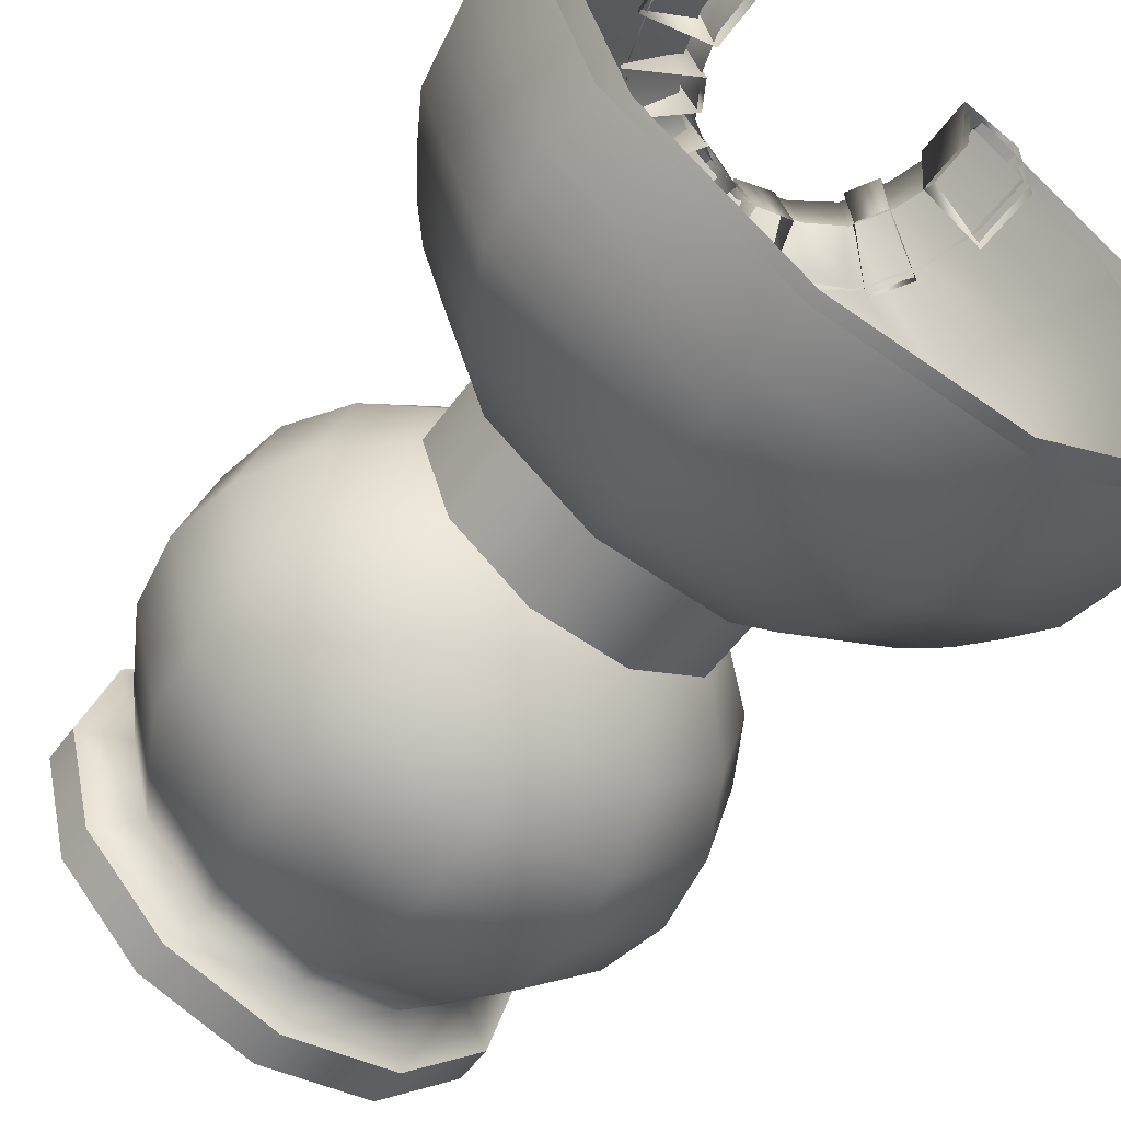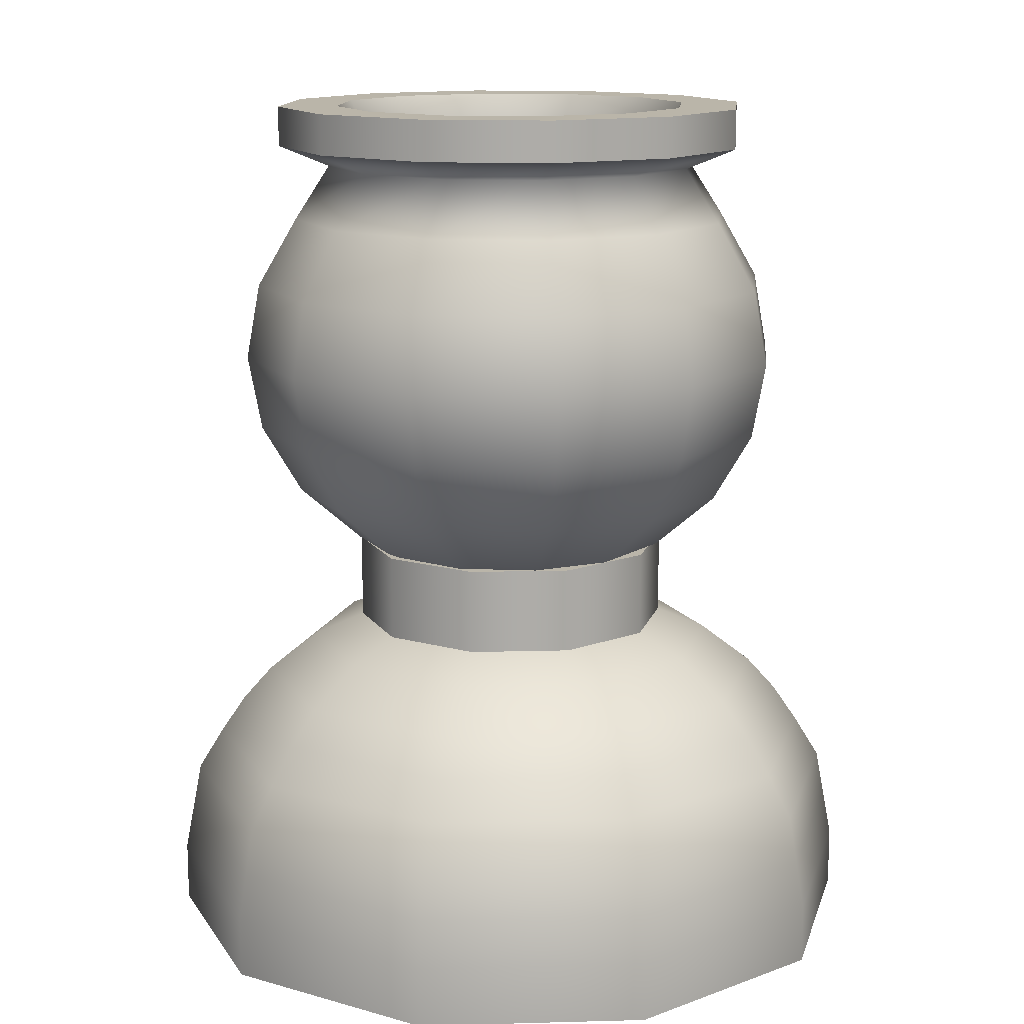
<metadata>
{"format":"obj","ext":"obj","renderer":"f3d","projection":"perspective","resolution":1024,"background":"white","views":[{"elev":-58.1,"azim":-36.4,"up":"+Z"},{"elev":13.5,"azim":140.5,"up":"+Y"}]}
</metadata>
<code>
g default
v -56.38 39.09 76.57
v -56.38 39.09 106.4
v -40.07 31.28 112.9
v -34.84 26.74 76.57
v -47.79 52.77 76.57
v -47.79 52.77 105.6
v -33.89 41.88 112.3
v -29.36 36.13 76.57
v -38.11 -1.795 76.26
v -38.11 17.54 76.26
v -44.16 20.01 112
v -44.16 -1.795 112
v -62.51 22.79 107
v -62.98 -1.795 107.2
v -62.51 22.79 76.26
v -62.98 -1.795 76.26
v 37.23 16.25 74.94
v 37.23 -1.795 74.94
v 43.71 -1.795 114.7
v 43.71 18.56 114.7
v 63.86 -1.795 108
v 63.42 21.14 107.9
v 63.86 -1.795 74.94
v 63.42 21.14 74.94
v 33.54 27.54 76.04
v 38.83 32.37 113.4
v 55.3 40.81 106.6
v 55.3 40.81 76.04
v 28.16 36.77 76.04
v 32.76 42.78 112.8
v 46.87 54.25 105.8
v 46.87 54.25 76.04
v 12.91 46.58 74.53
v 15.07 54.99 112
v 21.65 73.69 103.9
v 21.65 73.69 74.53
v 1.204 49.36 74.53
v 1.868 58.12 110.5
v 3.891 77.52 102.4
v 3.891 77.52 74.53
v 25.14 126.2 -13.92
v 14.51 126.2 -24.55
v -0.009817 126.2 -28.44
v -14.53 126.2 -24.55
v -25.16 126.2 -13.92
v -29.05 126.2 0.5954
v -25.16 126.2 15.11
v -14.53 126.2 25.74
v -0.009817 126.2 29.63
v 14.51 126.2 25.74
v 25.14 126.2 15.11
v 29.03 126.2 0.5954
v 47.82 137.9 -27.02
v 27.61 137.9 -47.24
v -0.009817 137.9 -54.64
v -27.63 137.9 -47.24
v -47.84 137.9 -27.02
v -55.24 137.9 0.5954
v -47.84 137.9 28.21
v -27.63 137.9 48.43
v -0.009817 137.9 55.83
v 27.61 137.9 48.43
v 47.82 137.9 28.21
v 55.22 137.9 0.5954
v 65.83 156 -37.42
v 38 156 -65.24
v -0.009817 156 -75.43
v -38.02 156 -65.24
v -65.85 156 -37.42
v -76.03 156 0.5954
v -65.85 156 38.61
v -38.02 156 66.43
v -0.009817 156 76.62
v 38 156 66.43
v 65.83 156 38.61
v 76.01 156 0.5954
v 77.39 179 -44.09
v 44.68 179 -76.8
v -0.009817 179 -88.77
v -44.69 179 -76.8
v -77.41 179 -44.09
v -89.38 179 0.5954
v -77.41 179 45.28
v -44.69 179 77.99
v -0.009817 179 89.97
v 44.68 179 77.99
v 77.39 179 45.28
v 89.36 179 0.5954
v 81.37 204.4 -46.39
v 46.97 204.4 -80.78
v -0.009817 204.4 -93.37
v -46.99 204.4 -80.78
v -81.39 204.4 -46.39
v -93.98 204.4 0.5954
v -81.39 204.4 47.58
v -46.99 204.4 81.98
v -0.009817 204.4 94.56
v 46.97 204.4 81.98
v 81.37 204.4 47.58
v 93.96 204.4 0.5954
v 77.39 229.8 -44.09
v 44.68 229.8 -76.8
v -0.009817 229.8 -88.77
v -44.69 229.8 -76.8
v -77.41 229.8 -44.09
v -89.38 229.8 0.5954
v -77.41 229.8 45.28
v -44.69 229.8 77.99
v -0.009817 229.8 89.97
v 44.68 229.8 77.99
v 77.39 229.8 45.28
v 89.36 229.8 0.5954
v 65.83 252.7 -37.42
v 38 252.7 -65.24
v -0.009817 252.7 -75.43
v -38.02 252.7 -65.24
v -65.85 252.7 -37.42
v -76.03 252.7 0.5954
v -65.85 252.7 38.61
v -38.02 252.7 66.43
v -0.009817 252.7 76.62
v 38 252.7 66.43
v 65.83 252.7 38.61
v 76.01 252.7 0.5954
v 55.59 270.9 -31.5
v 32.09 270.9 -55
v -0.009817 270.9 -63.6
v -32.11 270.9 -55
v -55.61 270.9 -31.5
v -64.21 270.9 0.5954
v -55.61 270.9 32.69
v -32.11 270.9 56.19
v -0.009817 270.9 64.79
v 32.09 270.9 56.19
v 55.59 270.9 32.69
v 64.19 270.9 0.5954
v 70.4 278 -40.06
v 40.64 278 -69.82
v -0.009817 278 -80.71
v -40.66 278 -69.82
v -70.42 278 -40.06
v -81.31 278 0.5954
v -70.42 278 41.25
v -40.66 278 71.01
v -0.009817 278 81.9
v 40.64 278 71.01
v 70.4 278 41.25
v 81.29 278 0.5954
v 70.4 291.4 -40.06
v 40.64 291.4 -69.82
v -0.009817 291.4 -80.71
v -40.66 291.4 -69.82
v -70.42 291.4 -40.06
v -81.31 291.4 0.5954
v -70.42 291.4 41.25
v -40.66 291.4 71.01
v -0.009817 291.4 81.9
v 40.64 291.4 71.01
v 70.4 291.4 41.25
v 81.29 291.4 0.5954
v 52.98 291.4 -30
v 30.58 291.4 -52.39
v -0.009817 291.4 -60.59
v -30.6 291.4 -52.39
v -53 291.4 -30
v -61.19 291.4 0.5954
v -53 291.4 31.19
v -30.6 291.4 53.58
v -0.009817 291.4 61.78
v 30.58 291.4 53.58
v 52.98 291.4 31.19
v 61.18 291.4 0.5954
v 46.67 277.4 -26.35
v 26.94 277.4 -46.08
v -0.009815 277.4 -53.3
v -26.96 277.4 -46.08
v -46.69 277.4 -26.35
v -53.91 277.4 0.5954
v -46.69 277.4 27.54
v -26.96 277.4 47.27
v -0.009815 277.4 54.49
v 26.94 277.4 47.27
v 46.67 277.4 27.54
v 53.89 277.4 0.5954
v 46.67 247.8 -26.35
v 26.94 247.8 -46.08
v -0.009815 247.8 -53.3
v -26.96 247.8 -46.08
v -46.69 247.8 -26.35
v -53.91 247.8 0.5954
v -46.69 247.8 27.54
v -26.96 247.8 47.27
v -0.009815 247.8 54.49
v 26.94 247.8 47.27
v 46.67 247.8 27.54
v 53.89 247.8 0.5954
v 58.46 229.5 -33.16
v 33.75 229.5 -57.88
v -0.009818 229.5 -66.92
v -33.77 229.5 -57.88
v -58.48 229.5 -33.16
v -67.53 229.5 0.5954
v -58.48 229.5 34.36
v -33.77 229.5 59.07
v -0.009818 229.5 68.12
v 33.75 229.5 59.07
v 58.46 229.5 34.36
v 67.51 229.5 0.5954
v 10.5 126.2 -5.475
v 6.061 126.2 -9.919
v -0.009813 126.2 -11.55
v -6.08 126.2 -9.919
v -10.52 126.2 -5.475
v -12.15 126.2 0.5954
v -10.52 126.2 6.666
v -6.08 126.2 11.11
v -0.009813 126.2 12.74
v 6.061 126.2 11.11
v 10.5 126.2 6.666
v 12.13 126.2 0.5954
v 86.92 -1.795 -63.06
v 33.2 -1.795 -102.1
v 33.2 16.16 -102.1
v 86.92 16.16 -63.06
v -33.2 -1.795 -102.1
v -33.2 16.16 -102.1
v -86.92 -1.795 -63.06
v -86.92 16.16 -63.06
v -107.4 -1.795 0.09073
v -107.4 16.16 0.09073
v -86.92 -1.795 63.24
v -86.92 16.16 63.24
v 43.94 16.16 94.46
v 43.94 -1.795 94.46
v 86.92 -1.795 63.24
v 86.92 16.16 63.24
v 107.4 -1.795 0.09073
v 107.4 16.16 0.09073
v 63.32 77.19 -45.92
v 51.09 88.69 -37.03
v 63.15 88.69 0.09073
v 78.27 77.19 0.09073
v 104.8 30.01 0.09073
v 84.79 30.01 -61.51
v 82.67 43.87 -59.97
v 102.2 43.87 0.09073
v 90.74 62.61 0.09073
v 73.41 62.61 -53.24
v 24.19 77.19 -74.35
v 19.52 88.69 -59.97
v 28.04 62.61 -86.2
v 32.39 30.01 -99.59
v 31.58 43.87 -97.09
v -24.19 77.19 -74.35
v -19.52 88.69 -59.97
v -28.04 62.61 -86.2
v -32.39 30.01 -99.59
v -31.58 43.87 -97.09
v -63.32 77.19 -45.92
v -51.09 88.69 -37.03
v -73.41 62.61 -53.24
v -84.79 30.01 -61.51
v -82.67 43.87 -59.97
v -78.27 77.19 0.09073
v -63.15 88.69 0.09073
v -90.74 62.61 0.09073
v -104.8 30.01 0.09073
v -102.2 43.87 0.09073
v -63.32 77.19 46.1
v -51.09 88.69 37.21
v -73.41 62.61 53.42
v -84.79 30.01 61.7
v -82.67 43.87 60.15
v -24.4 74.89 74.66
v -19.52 88.69 60.15
v -31.68 62.61 83.74
v 1.3e-05 75.13 73.66
v 1.3e-05 88.69 60.15
v 1.4e-05 56.36 90.01
v -18.23 52.04 92.12
v 19.52 88.69 60.15
v 24.4 74.89 74.66
v 63.32 77.19 46.1
v 51.09 88.69 37.21
v 31.68 62.61 83.74
v 73.41 62.61 53.42
v 31.58 43.87 93.68
v 39.66 30.01 94.49
v 84.79 30.01 61.7
v 82.67 43.87 60.15
v 38.98 95.06 -28.23
v 48.18 95.06 0.09073
v 14.89 95.06 -45.73
v -14.89 95.06 -45.73
v -38.98 95.06 -28.23
v -48.18 95.06 0.09073
v -38.98 95.06 28.41
v -14.89 95.06 45.91
v 9e-06 95.06 45.91
v 38.98 95.06 28.41
v 14.89 95.06 45.91
v 18.23 52.04 92.12
v 76.49 56.36 -55.48
v 94.55 56.36 0.09073
v 29.22 56.36 -89.83
v -29.22 56.36 -89.83
v -76.49 56.36 -55.48
v -94.55 56.36 0.09073
v -76.49 56.36 55.67
v -41.15 55.4 82.04
v -31.58 43.87 93.68
v 76.49 56.36 55.67
v 41.15 55.4 82.04
v -39.66 30.01 94.49
v -43.94 16.16 94.46
v -43.94 -1.795 94.46
v 98.03 -1.795 -70.64
v 37.44 -1.795 -114.7
v -37.44 -1.795 -114.7
v -98.03 -1.795 -70.64
v -121.2 -1.795 0.5882
v -98.03 -1.795 71.81
v 98.03 -1.795 71.81
v 121.2 -1.795 0.5882
v 98.03 18.46 -70.64
v 93.23 49.7 -67.15
v 71.42 87.29 -51.3
v 57.63 100.3 -41.28
v 37.44 18.46 -114.7
v 35.61 49.7 -109
v 27.28 87.29 -83.37
v 22.01 100.3 -67.15
v -37.44 18.46 -114.7
v -35.61 49.7 -109
v -27.28 87.29 -83.37
v -22.01 100.3 -67.15
v -98.03 18.46 -70.64
v -93.23 49.7 -67.15
v -71.42 87.29 -51.3
v -57.63 100.3 -41.28
v -121.2 18.46 0.5882
v -115.2 49.7 0.5882
v -88.28 87.29 0.5882
v -71.23 100.3 0.5882
v -98.03 18.46 71.81
v -93.23 49.7 68.33
v -71.42 87.29 52.48
v -57.63 100.3 42.46
v -35.61 49.7 106.1
v -27.52 84.69 84.7
v -22.01 100.3 68.33
v 35.61 49.7 106.1
v 27.52 84.69 84.7
v 22.01 100.3 68.33
v 98.03 18.46 71.81
v 93.23 49.7 68.33
v 71.42 87.29 52.48
v 57.63 100.3 42.46
v 121.2 18.46 0.5882
v 115.2 49.7 0.5882
v 88.28 87.29 0.5882
v 71.23 100.3 0.5882
v 54.34 107.4 0.5882
v 43.96 107.4 -31.35
v 16.79 107.4 -51.09
v -16.79 107.4 -51.09
v -43.96 107.4 -31.35
v -54.34 107.4 0.5882
v -43.96 107.4 32.53
v -16.79 107.4 52.27
v 16.79 107.4 52.27
v 43.96 107.4 32.53
v 30.3 136.1 -21.43
v 37.45 136.1 0.5882
v 54.34 136.1 0.5882
v 43.96 136.1 -31.35
v 11.57 136.1 -35.03
v 16.79 136.1 -51.09
v -11.57 136.1 -35.03
v -16.79 136.1 -51.09
v -30.3 136.1 -21.43
v -43.96 136.1 -31.35
v -37.45 136.1 0.5882
v -54.34 136.1 0.5882
v -30.3 136.1 22.6
v -43.96 136.1 32.53
v -11.57 136.1 36.21
v -16.79 136.1 52.27
v 11.57 136.1 36.21
v 16.79 136.1 52.27
v 30.3 136.1 22.6
v 43.96 136.1 32.53
v 1.5e-05 84.97 83.56
v 1.4e-05 100.3 68.33
v 1e-05 107.4 52.27
v 1e-05 136.1 52.27
v 2e-06 136.1 36.21
v 95.63 34.08 70.07
v 118.2 34.08 0.5882
v 95.63 34.08 -68.89
v 36.53 34.08 -111.8
v -36.53 34.08 -111.8
v -95.63 34.08 -68.89
v -118.2 34.08 0.5882
v -95.63 34.08 70.07
v 106.6 63.8 0.5882
v 86.27 63.8 -62.09
v 32.95 63.8 -100.8
v -32.95 63.8 -100.8
v -86.27 63.8 -62.09
v -106.6 63.8 0.5882
v -86.27 63.8 63.27
v -46.41 62.71 93.01
v 1.6e-05 63.8 102
v 46.41 62.71 93.01
v 86.27 63.8 63.27
v 44.73 34.08 107.1
v 49.56 18.46 107
v -44.73 34.08 107.1
v -49.56 18.46 107
v -49.56 -1.795 107
v 49.56 -1.795 107
v 20.56 58.92 104.4
v 37.43 74.56 89.92
v 79.43 76.19 58.29
v 98.18 76.19 0.5882
v 79.43 76.19 -57.12
v 30.34 76.19 -92.78
v -30.34 76.19 -92.78
v -79.43 76.19 -57.12
v -98.18 76.19 0.5882
v -79.43 76.19 58.29
v -37.43 74.56 89.92
v -20.56 58.92 104.4
v -56.07 263.1 32.96
v 56.05 263.1 32.96
v -0.009828 263.1 -64.13
v -0.009813 263.1 65.33
v 56.05 263.1 -31.77
v -56.07 263.1 -31.77
v -0.00982 263.1 0.5954
v 40.03 14.56 79.12
v 40.03 -1.795 79.12
v -40.03 14.56 79.12
v -40.03 -1.795 79.12
v -45.15 16.65 110.5
v -45.15 -1.795 110.5
v -36.13 27.18 79.12
v -40.74 30.88 110.5
v -28.76 39.8 79.12
v -32.44 45.12 109.7
v -16.61 47.24 79.12
v -18.73 53.51 108.1
v 1.5e-05 51.18 79.12
v 1.6e-05 57.96 105.9
v 16.61 47.24 79.12
v 18.73 53.51 108.1
v 28.76 39.8 79.12
v 32.44 45.12 109.7
v 36.13 27.18 79.12
v 40.74 30.88 110.5
v 45.15 16.65 110.5
v 45.15 -1.795 110.5
v -60.67 19 105.1
v -61.06 -1.795 105.3
v -55.18 37.07 104.9
v -43.65 55.46 103.8
v -25.2 67.49 101.9
v 1.7e-05 72.92 99.72
v 25.2 67.49 101.9
v 43.65 55.46 103.8
v 55.18 37.07 104.9
v 60.67 19 105.1
v 61.06 -1.795 105.3
v -60.67 19 79.12
v -61.06 -1.795 79.12
v -55.18 37.07 79.12
v -43.65 55.46 79.12
v -25.2 67.49 79.12
v 1.7e-05 72.92 79.12
v 25.2 67.49 79.12
v 43.65 55.46 79.12
v 55.18 37.07 79.12
v 60.67 19 79.12
v 61.06 -1.795 79.12
v -7.199 48.14 75.3
v -8.58 55.21 109.5
v -13.55 74.96 103.3
v -13.55 74.96 75.3
v -21.66 42.65 75.3
v -24.89 49.02 111.6
v -36.24 65.57 105.6
v -36.24 65.57 75.3
g potStove_low
f 2 6 5 1
f 3 7 6 2
f 4 8 7 3
f 5 6 7 8
f 2 1 4 3
f 9 10 11 12
f 12 11 13 14
f 14 13 15 16
f 11 10 15 13
f 17 18 19 20
f 20 19 21 22
f 22 21 23 24
f 17 20 22 24
f 29 25 26 30
f 31 30 26 27
f 32 31 27 28
f 29 30 31 32
f 26 25 28 27
f 37 33 34 38
f 39 38 34 35
f 40 39 35 36
f 37 38 39 40
f 34 33 36 35
f 41 42 54 53
f 42 43 55 54
f 43 44 56 55
f 44 45 57 56
f 45 46 58 57
f 46 47 59 58
f 47 48 60 59
f 48 49 61 60
f 49 50 62 61
f 50 51 63 62
f 51 52 64 63
f 52 41 53 64
f 53 54 66 65
f 54 55 67 66
f 55 56 68 67
f 56 57 69 68
f 57 58 70 69
f 58 59 71 70
f 59 60 72 71
f 60 61 73 72
f 61 62 74 73
f 62 63 75 74
f 63 64 76 75
f 64 53 65 76
f 65 66 78 77
f 66 67 79 78
f 67 68 80 79
f 68 69 81 80
f 69 70 82 81
f 70 71 83 82
f 71 72 84 83
f 72 73 85 84
f 73 74 86 85
f 74 75 87 86
f 75 76 88 87
f 76 65 77 88
f 77 78 90 89
f 78 79 91 90
f 79 80 92 91
f 80 81 93 92
f 81 82 94 93
f 82 83 95 94
f 83 84 96 95
f 84 85 97 96
f 85 86 98 97
f 86 87 99 98
f 87 88 100 99
f 88 77 89 100
f 89 90 102 101
f 90 91 103 102
f 91 92 104 103
f 92 93 105 104
f 93 94 106 105
f 94 95 107 106
f 95 96 108 107
f 96 97 109 108
f 97 98 110 109
f 98 99 111 110
f 99 100 112 111
f 100 89 101 112
f 101 102 114 113
f 102 103 115 114
f 103 104 116 115
f 104 105 117 116
f 105 106 118 117
f 106 107 119 118
f 107 108 120 119
f 108 109 121 120
f 109 110 122 121
f 110 111 123 122
f 111 112 124 123
f 112 101 113 124
f 113 114 126 125
f 114 115 127 126
f 115 116 128 127
f 116 117 129 128
f 117 118 130 129
f 118 119 131 130
f 119 120 132 131
f 120 121 133 132
f 121 122 134 133
f 122 123 135 134
f 123 124 136 135
f 124 113 125 136
f 125 126 138 137
f 126 127 139 138
f 127 128 140 139
f 128 129 141 140
f 129 130 142 141
f 130 131 143 142
f 131 132 144 143
f 132 133 145 144
f 133 134 146 145
f 134 135 147 146
f 135 136 148 147
f 136 125 137 148
f 137 138 150 149
f 138 139 151 150
f 139 140 152 151
f 140 141 153 152
f 141 142 154 153
f 142 143 155 154
f 143 144 156 155
f 144 145 157 156
f 145 146 158 157
f 146 147 159 158
f 147 148 160 159
f 148 137 149 160
f 149 150 162 161
f 150 151 163 162
f 151 152 164 163
f 152 153 165 164
f 153 154 166 165
f 154 155 167 166
f 155 156 168 167
f 156 157 169 168
f 157 158 170 169
f 158 159 171 170
f 159 160 172 171
f 160 149 161 172
f 161 162 174 173
f 162 163 175 174
f 163 164 176 175
f 164 165 177 176
f 165 166 178 177
f 166 167 179 178
f 167 168 180 179
f 168 169 181 180
f 169 170 182 181
f 170 171 183 182
f 171 172 184 183
f 172 161 173 184
f 173 174 186 185
f 174 175 187 186
f 175 176 188 187
f 176 177 189 188
f 177 178 190 189
f 178 179 191 190
f 179 180 192 191
f 180 181 193 192
f 181 182 194 193
f 182 183 195 194
f 183 184 196 195
f 184 173 185 196
f 185 186 198 197
f 186 187 199 198
f 187 188 200 199
f 188 189 201 200
f 189 190 202 201
f 190 191 203 202
f 191 192 204 203
f 192 193 205 204
f 193 194 206 205
f 194 195 207 206
f 195 196 208 207
f 196 185 197 208
f 42 41 209 210
f 43 42 210 211
f 44 43 211 212
f 45 44 212 213
f 46 45 213 214
f 47 46 214 215
f 48 47 215 216
f 49 48 216 217
f 50 49 217 218
f 51 50 218 219
f 52 51 219 220
f 41 52 220 209
f 221 224 223 222
f 222 223 226 225
f 225 226 228 227
f 227 228 230 229
f 229 230 232 231
f 233 236 235 234
f 235 236 238 237
f 237 238 224 221
f 239 242 241 240
f 243 246 245 244
f 247 242 239 248
f 240 250 249 239
f 239 249 251 248
f 245 253 252 244
f 250 255 254 249
f 249 254 256 251
f 253 258 257 252
f 255 260 259 254
f 254 259 261 256
f 258 263 262 257
f 260 265 264 259
f 259 264 266 261
f 263 268 267 262
f 265 270 269 264
f 264 269 271 266
f 268 273 272 267
f 270 275 274 269
f 269 274 276 271
f 275 278 277 274
f 279 280 276 274
f 281 284 283 282
f 282 283 286 285
f 287 290 289 288
f 284 241 242 283
f 283 242 247 286
f 290 246 243 289
f 240 241 292 291
f 293 250 240 291
f 294 255 250 293
f 295 260 255 294
f 296 265 260 295
f 297 270 265 296
f 298 275 270 297
f 278 275 298 299
f 300 284 281 301
f 292 241 284 300
f 302 279 282 285
f 278 281 282 277
f 301 281 278 299
f 289 236 233 288
f 243 238 236 289
f 224 238 243 244
f 252 223 224 244
f 257 226 223 252
f 262 228 226 257
f 267 230 228 262
f 272 232 230 267
f 245 246 304 303
f 305 253 245 303
f 306 258 253 305
f 307 263 258 306
f 308 268 263 307
f 309 273 268 308
f 310 311 273 309
f 312 290 287 313
f 304 246 290 312
f 273 311 314 272
f 315 232 272 314
f 231 232 315 316
f 277 282 279 274
f 313 287 302 285
f 286 312 313 285
f 247 304 312 286
f 304 247 248 303
f 251 305 303 248
f 256 306 305 251
f 261 307 306 256
f 266 308 307 261
f 271 309 308 266
f 276 310 309 271
f 280 311 310 276
f 317 318 329 325
f 318 319 333 329
f 319 320 337 333
f 320 321 341 337
f 321 322 345 341
f 418 422 323 355
f 323 324 359 355
f 324 317 325 359
f 375 376 373 374
f 327 328 362 361
f 399 400 326 360
f 426 427 327 361
f 373 376 378 377
f 328 327 331 332
f 327 427 428 331
f 326 400 401 330
f 377 378 380 379
f 332 331 335 336
f 331 428 429 335
f 330 401 402 334
f 379 380 382 381
f 336 335 339 340
f 335 429 430 339
f 334 402 403 338
f 381 382 384 383
f 340 339 343 344
f 339 430 431 343
f 338 403 404 342
f 383 384 386 385
f 344 343 347 348
f 343 431 432 347
f 342 404 405 346
f 385 386 388 387
f 348 347 350 351
f 347 432 433 350
f 387 388 396 397
f 351 350 393 394
f 414 350 433 434
f 389 390 392 391
f 354 353 357 358
f 353 424 425 357
f 352 417 398 356
f 391 392 375 374
f 358 357 361 362
f 357 425 426 361
f 356 398 399 360
f 328 364 363 362
f 365 364 328 332
f 366 365 332 336
f 367 366 336 340
f 368 367 340 344
f 369 368 344 348
f 370 369 348 351
f 394 395 370 351
f 372 371 354 358
f 363 372 358 362
f 363 364 376 375
f 364 365 378 376
f 365 366 380 378
f 366 367 382 380
f 367 368 384 382
f 368 369 386 384
f 369 370 388 386
f 370 395 396 388
f 371 372 392 390
f 372 363 375 392
f 423 424 353 414
f 394 393 353 354
f 371 395 394 354
f 396 395 371 390
f 397 396 390 389
f 398 417 418 355
f 399 398 355 359
f 325 400 399 359
f 401 400 325 329
f 402 401 329 333
f 403 402 333 337
f 404 403 337 341
f 405 404 341 345
f 326 407 406 360
f 408 407 326 330
f 409 408 330 334
f 410 409 334 338
f 411 410 338 342
f 412 411 342 346
f 413 412 346 349
f 416 415 352 356
f 406 416 356 360
f 346 405 419 349
f 420 419 405 345
f 322 421 420 345
f 393 350 414 353
f 415 424 423 352
f 425 424 415 416
f 426 425 416 406
f 406 407 427 426
f 428 427 407 408
f 429 428 408 409
f 430 429 409 410
f 431 430 410 411
f 432 431 411 412
f 433 432 412 413
f 434 433 413 349
f 316 315 420 421
f 315 314 419 420
f 314 311 349 419
f 311 280 434 349
f 280 279 414 434
f 279 302 423 414
f 302 287 352 423
f 287 288 417 352
f 288 233 418 417
f 233 234 422 418
f 440 435 438 441
f 438 436 439 441
f 439 437 440 441
f 445 444 446 447
f 444 448 449 446
f 448 450 451 449
f 450 452 453 451
f 452 454 455 453
f 454 456 457 455
f 456 458 459 457
f 458 460 461 459
f 460 442 462 461
f 442 443 463 462
f 447 446 464 465
f 446 449 466 464
f 449 451 467 466
f 451 453 468 467
f 453 455 469 468
f 455 457 470 469
f 457 459 471 470
f 459 461 472 471
f 461 462 473 472
f 462 463 474 473
f 465 464 475 476
f 464 466 477 475
f 466 467 478 477
f 467 468 479 478
f 468 469 480 479
f 469 470 481 480
f 470 471 482 481
f 471 472 483 482
f 472 473 484 483
f 473 474 485 484
f 491 490 486 487
f 492 491 487 488
f 489 493 492 488
f 487 486 489 488
f 490 491 492 493

</code>
